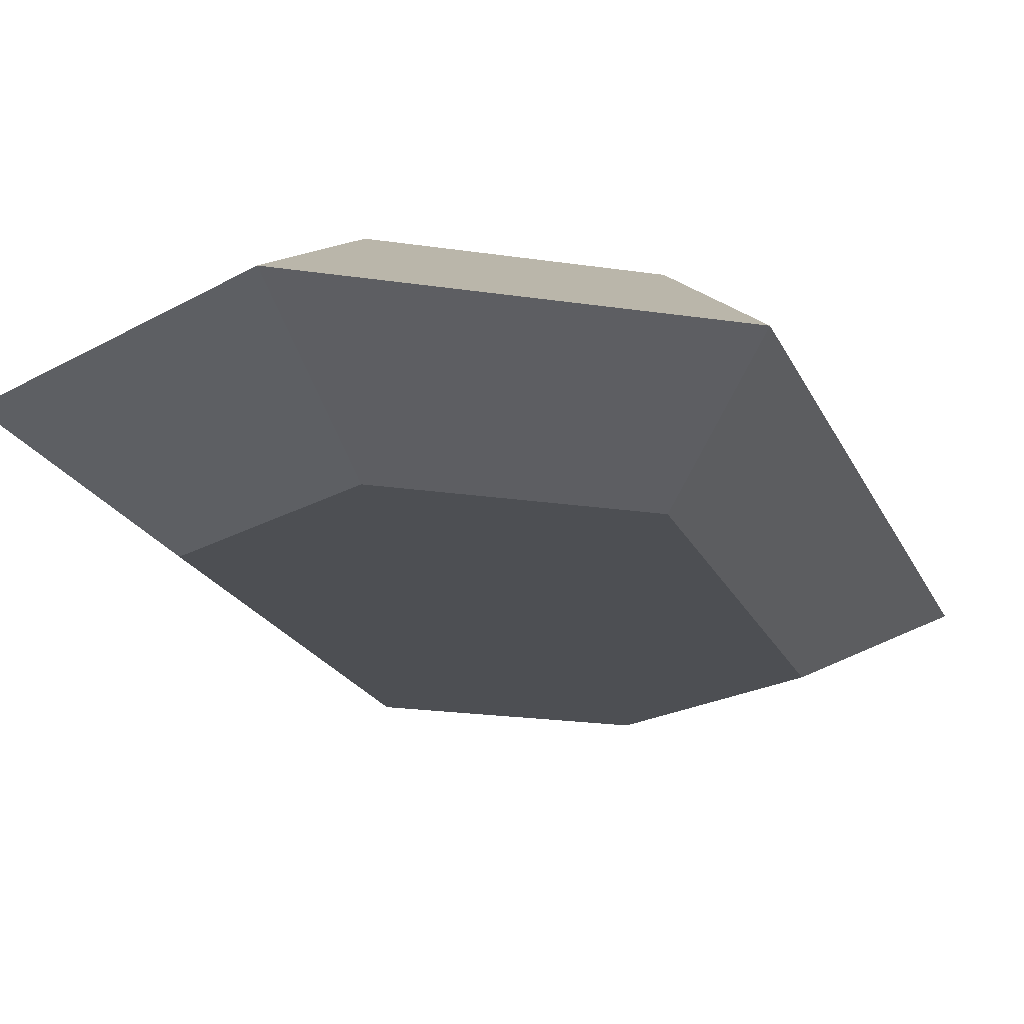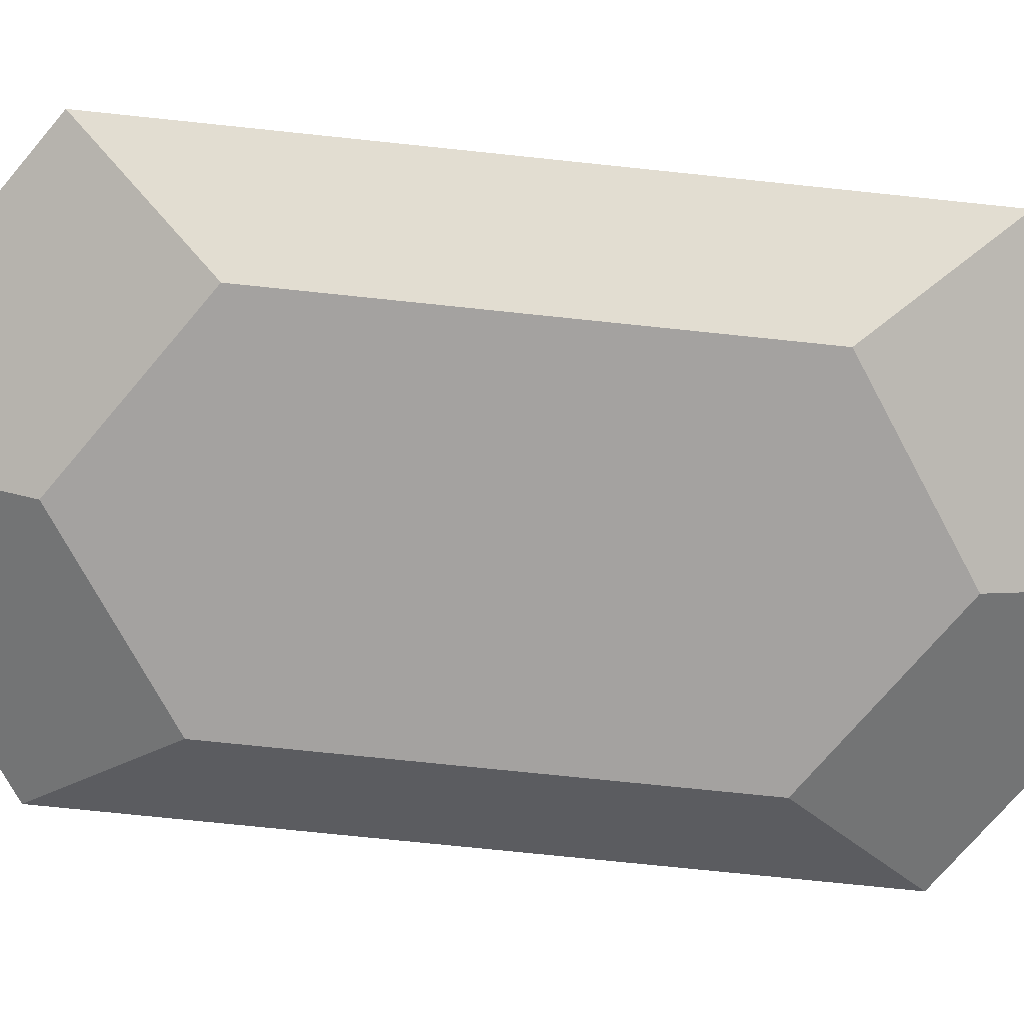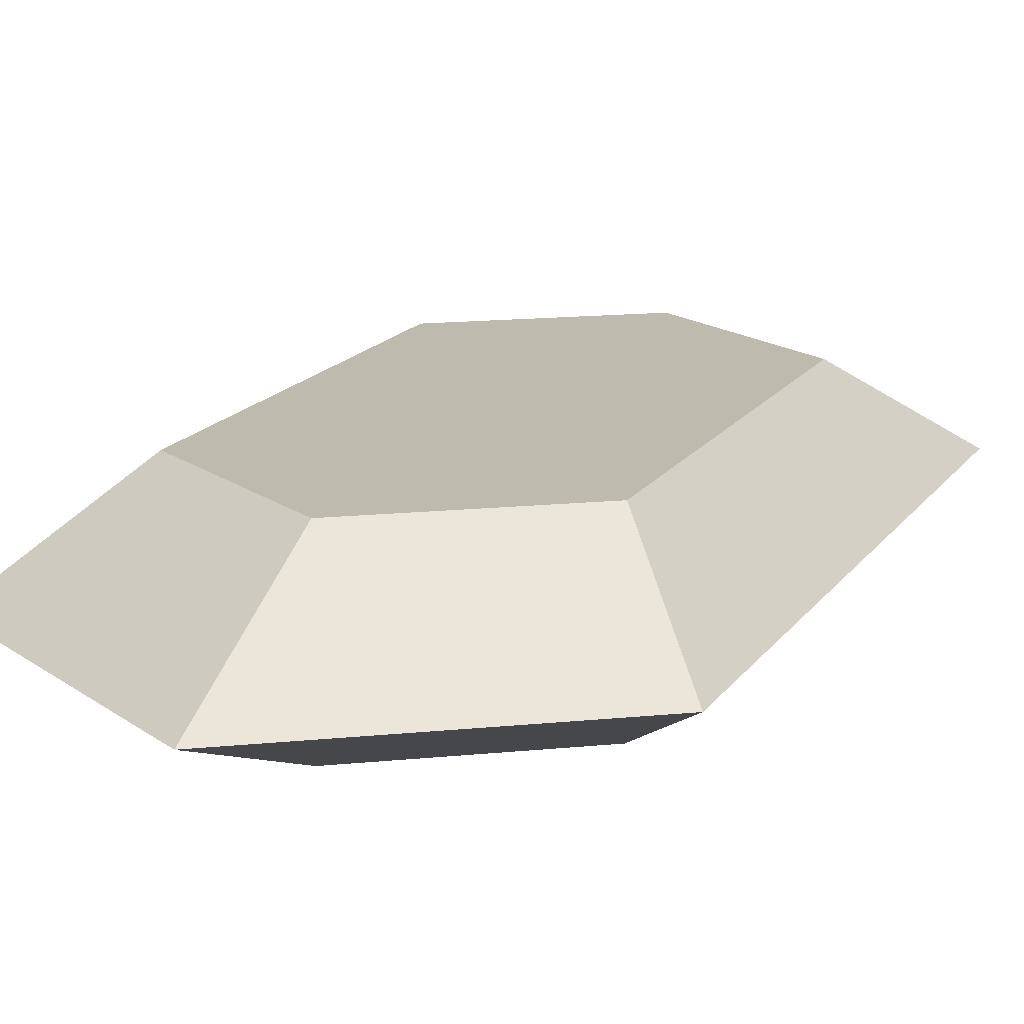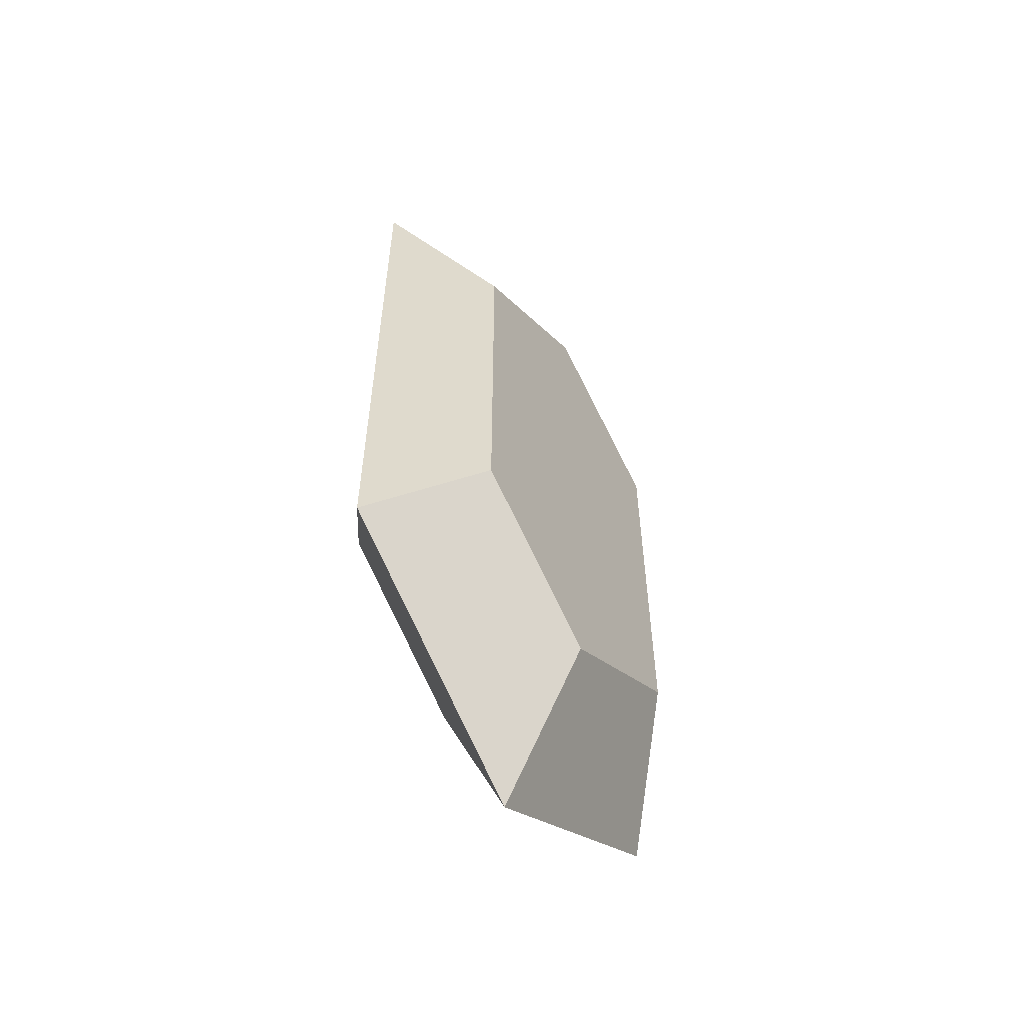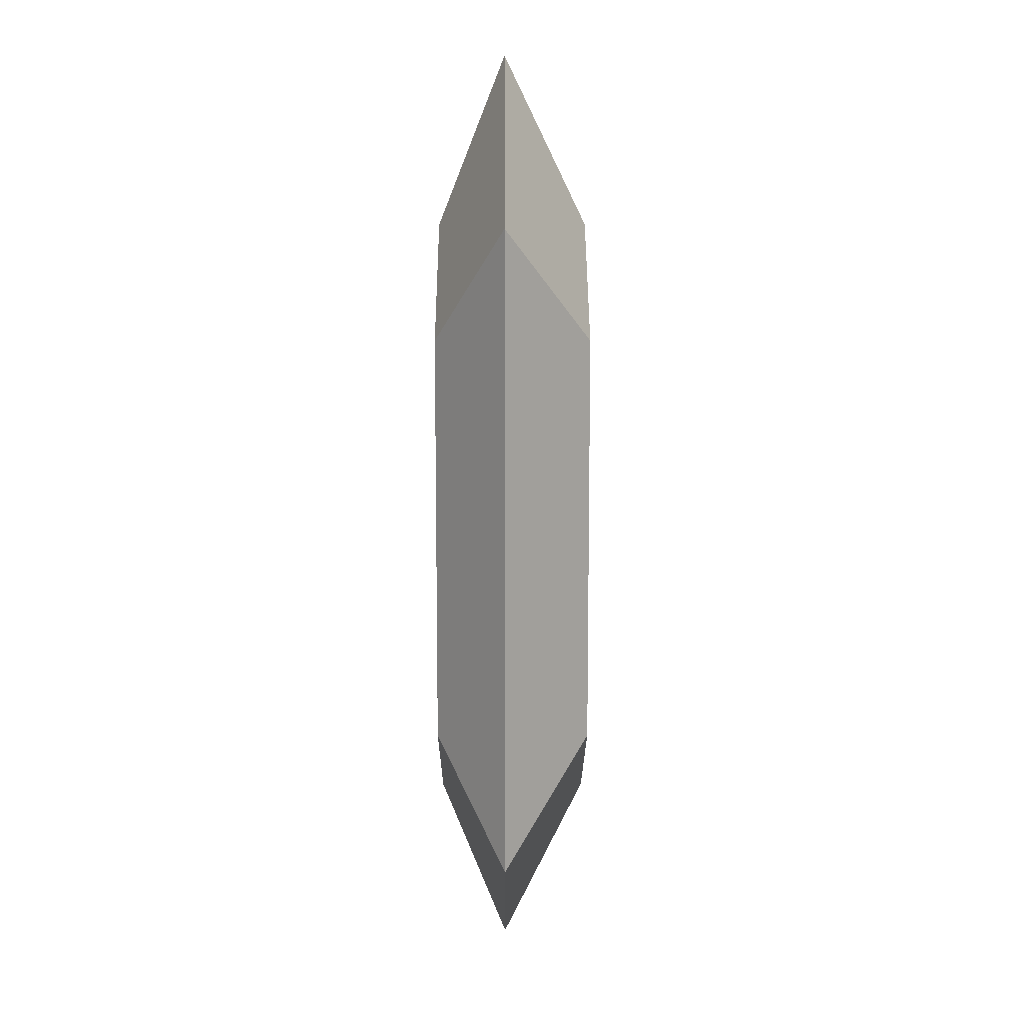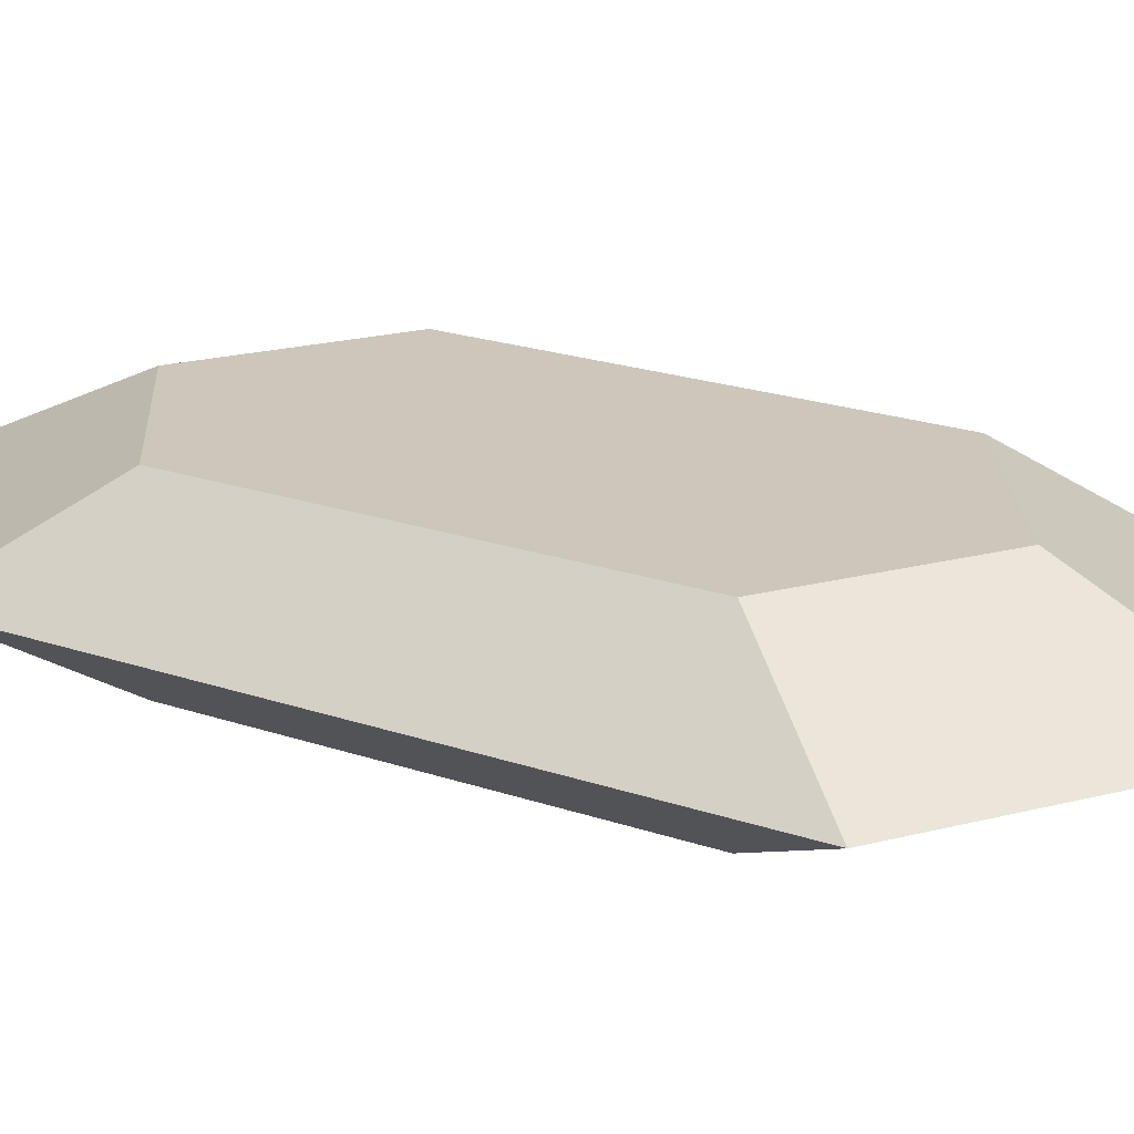
<metadata>
{"format":"obj","ext":"obj","renderer":"f3d","projection":"perspective","resolution":1024,"background":"white","views":[{"elev":-17.5,"azim":16.4,"up":"+Z"},{"elev":-72.7,"azim":-96.0,"up":"+Z"},{"elev":15.7,"azim":-157.8,"up":"+Z"},{"elev":-58.1,"azim":-57.4,"up":"+Y"},{"elev":11.1,"azim":-90.2,"up":"+Y"},{"elev":21.5,"azim":121.3,"up":"+Z"}]}
</metadata>
<code>
v -30.67 -35.83 -5.537
v -30.67 3.2 -5.537
v -0.5333 3.2 -5.537
v -0.5333 -56.28 -5.537
v 29.6 3.2 -5.537
v 29.6 -35.83 -5.537
v -30.67 42.23 -5.537
v -0.5333 62.69 -5.537
v 29.6 42.23 -5.537
v -30.67 -35.83 23.98
v -0.5333 -56.28 23.98
v -0.5333 3.2 23.98
v -30.67 3.2 23.98
v 29.6 -35.83 23.98
v 29.6 3.2 23.98
v -0.5333 62.69 23.98
v -30.67 42.23 23.98
v 29.6 42.23 23.98
v -0.5333 -89.66 7.733
v -47.58 -57.74 7.733
v 46.51 -57.74 7.733
v 46.51 3.2 7.733
v 46.51 64.14 7.733
v -0.5333 96.08 7.733
v -47.58 64.14 7.733
v -47.58 3.2 7.733
g obj_4483669
f 1 2 3
f 3 4 1
f 4 3 5
f 5 6 4
f 2 7 8
f 8 3 2
f 3 8 9
f 9 5 3
f 10 11 12
f 12 13 10
f 11 14 15
f 15 12 11
f 13 12 16
f 16 17 13
f 12 15 18
f 18 16 12
f 1 4 19
f 19 20 1
f 4 6 21
f 21 19 4
f 20 19 11
f 11 10 20
f 19 21 14
f 14 11 19
f 6 5 22
f 22 21 6
f 5 9 23
f 23 22 5
f 21 22 15
f 15 14 21
f 22 23 18
f 18 15 22
f 9 8 24
f 24 23 9
f 8 7 25
f 25 24 8
f 23 24 16
f 16 18 23
f 24 25 17
f 17 16 24
f 7 2 26
f 26 25 7
f 2 1 20
f 20 26 2
f 25 26 13
f 13 17 25
f 26 20 10
f 10 13 26

</code>
